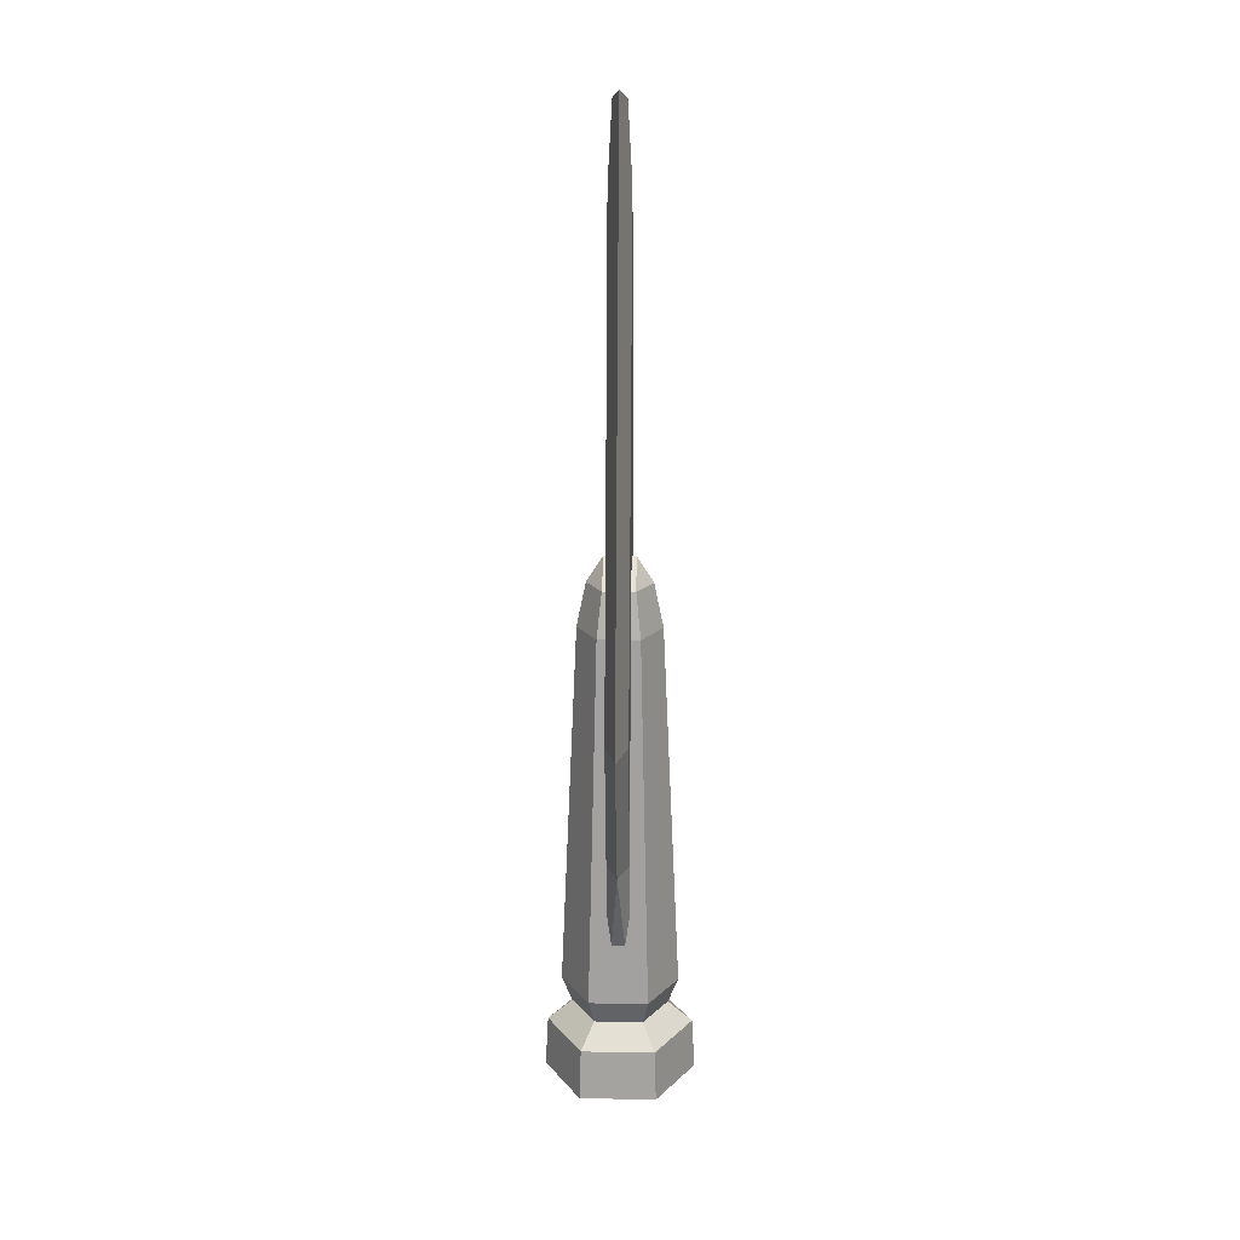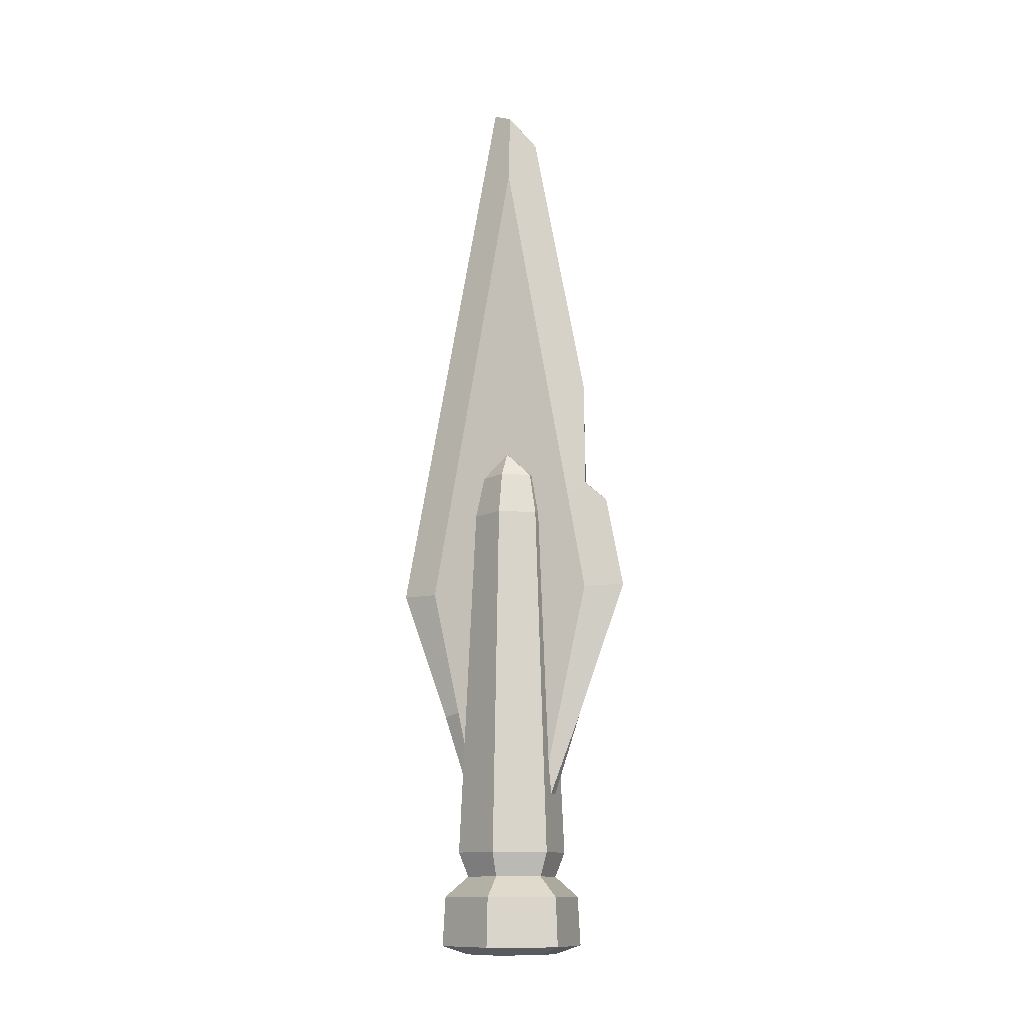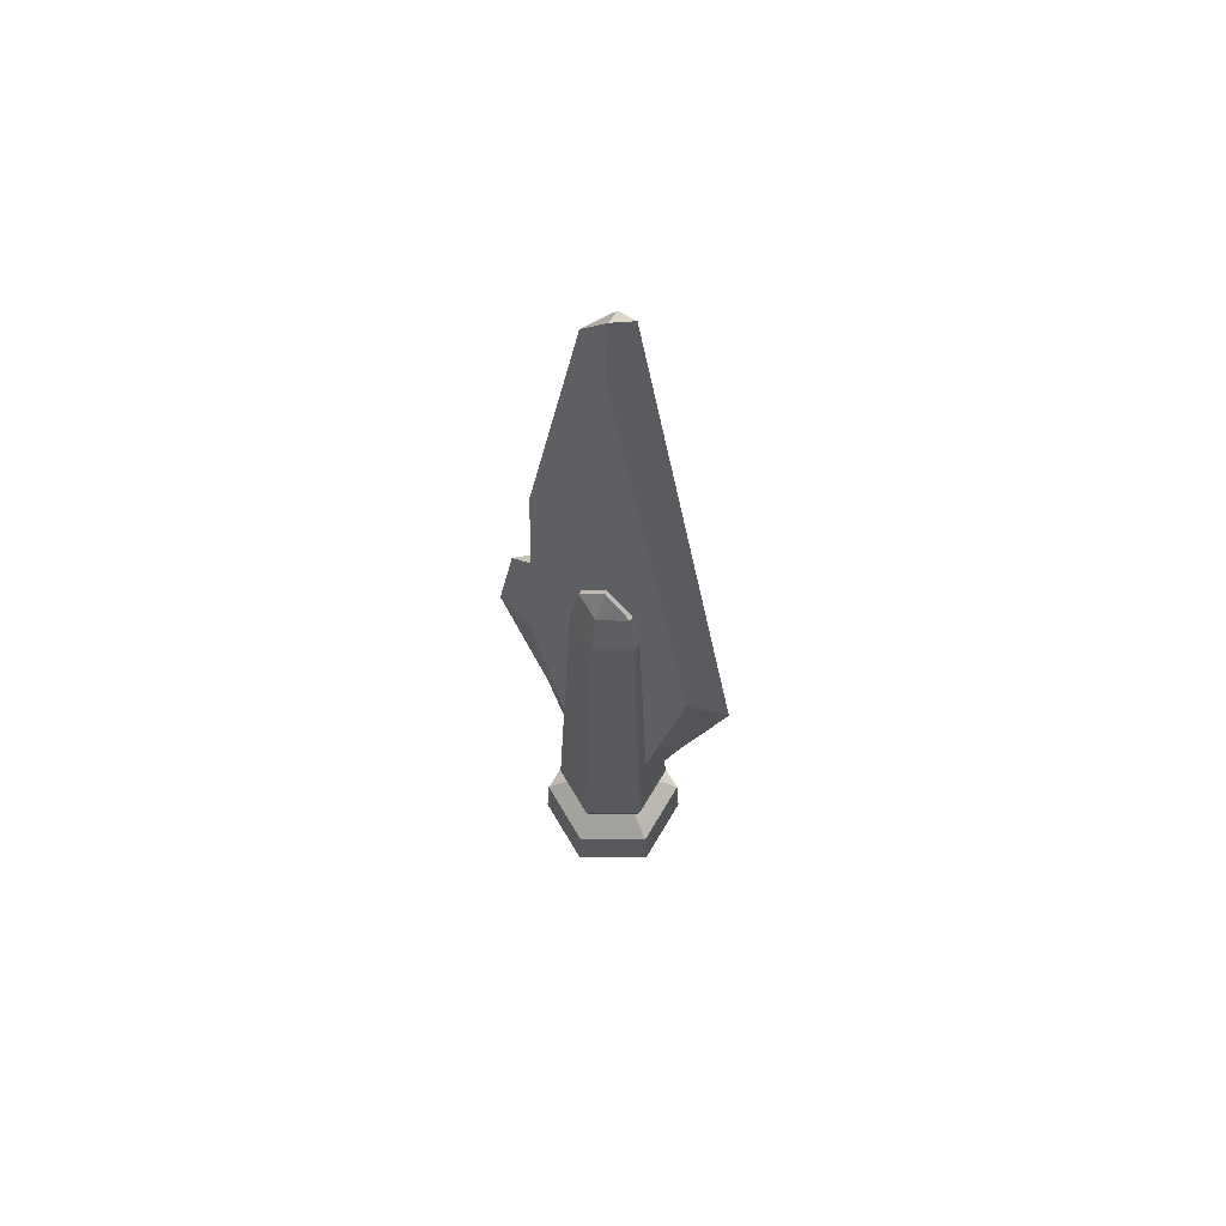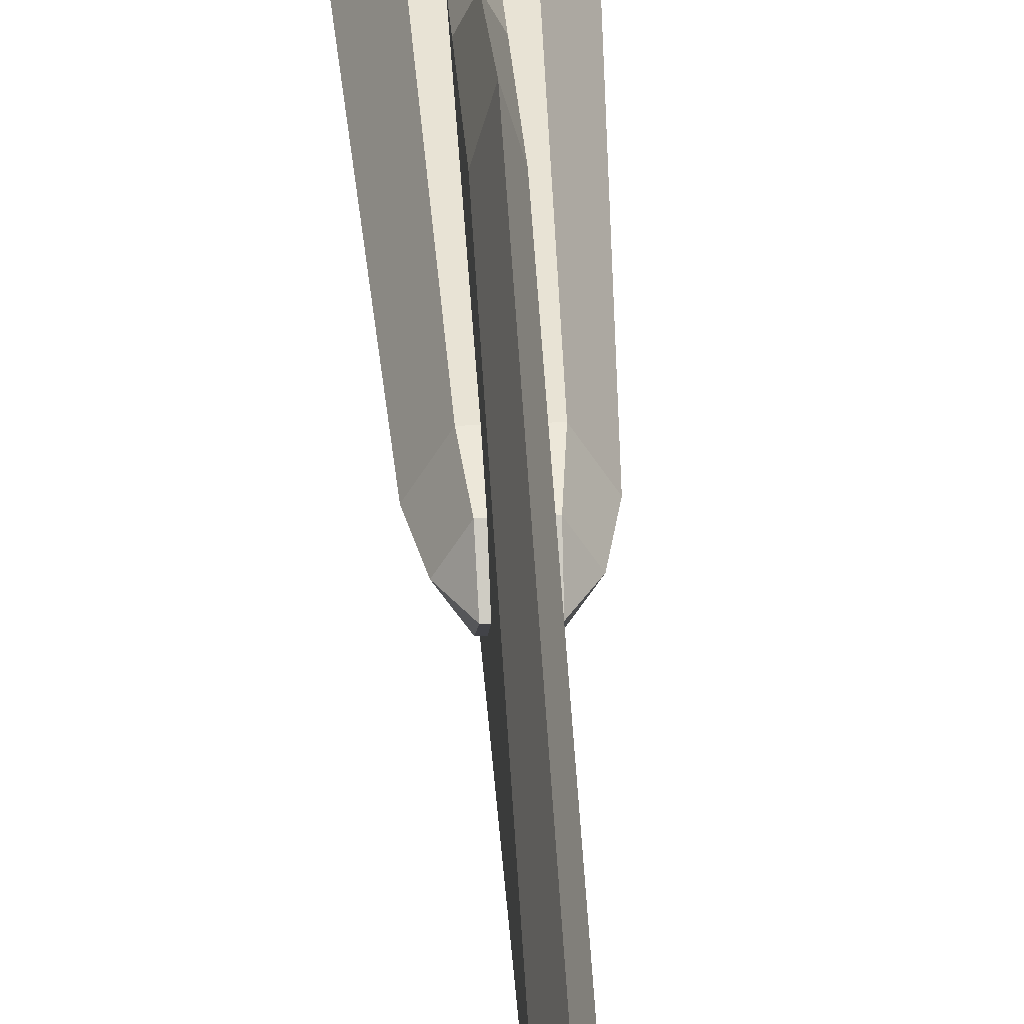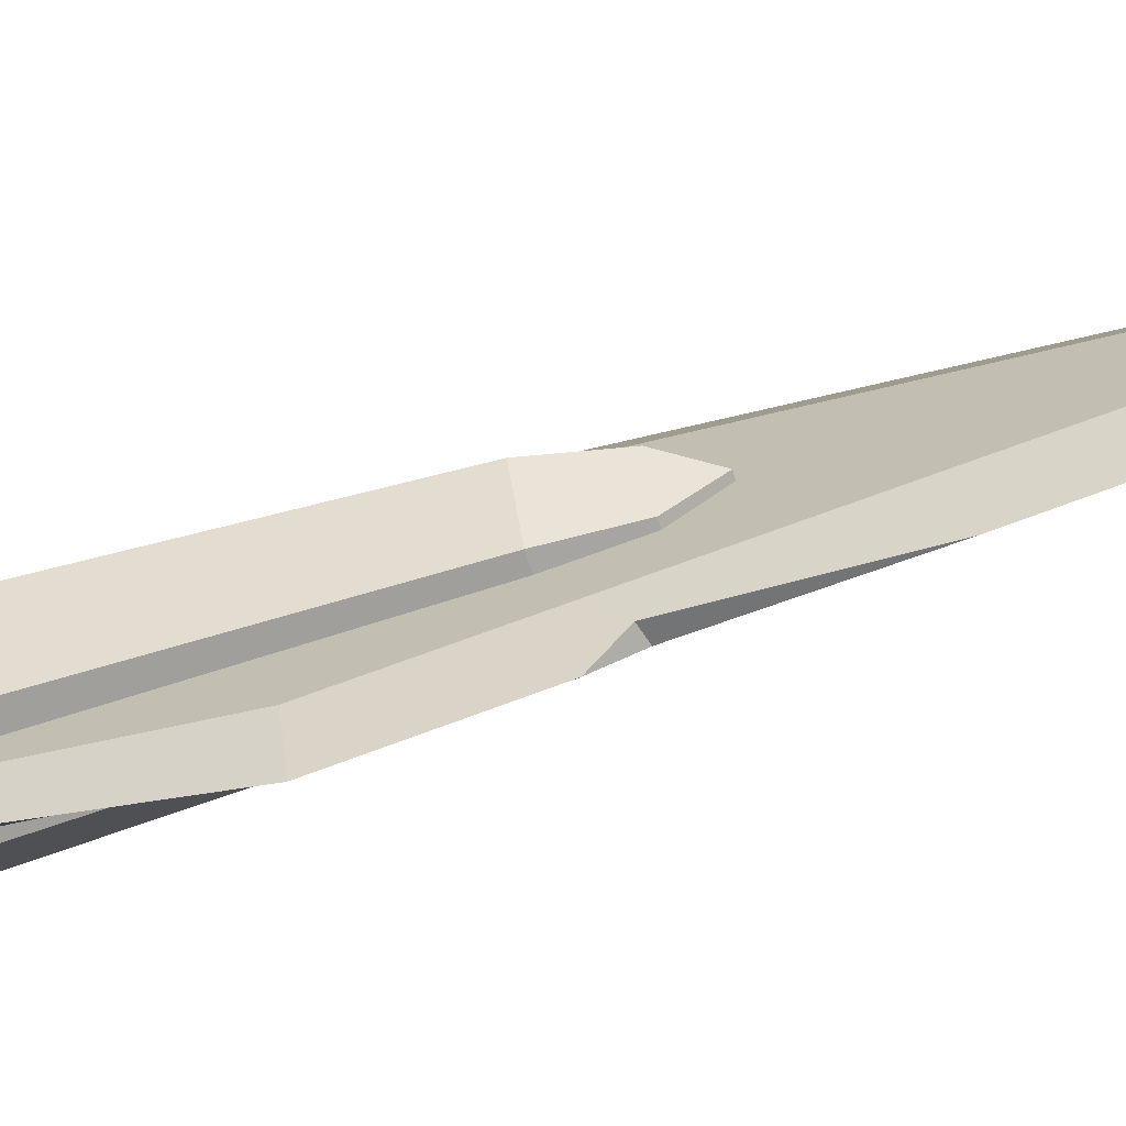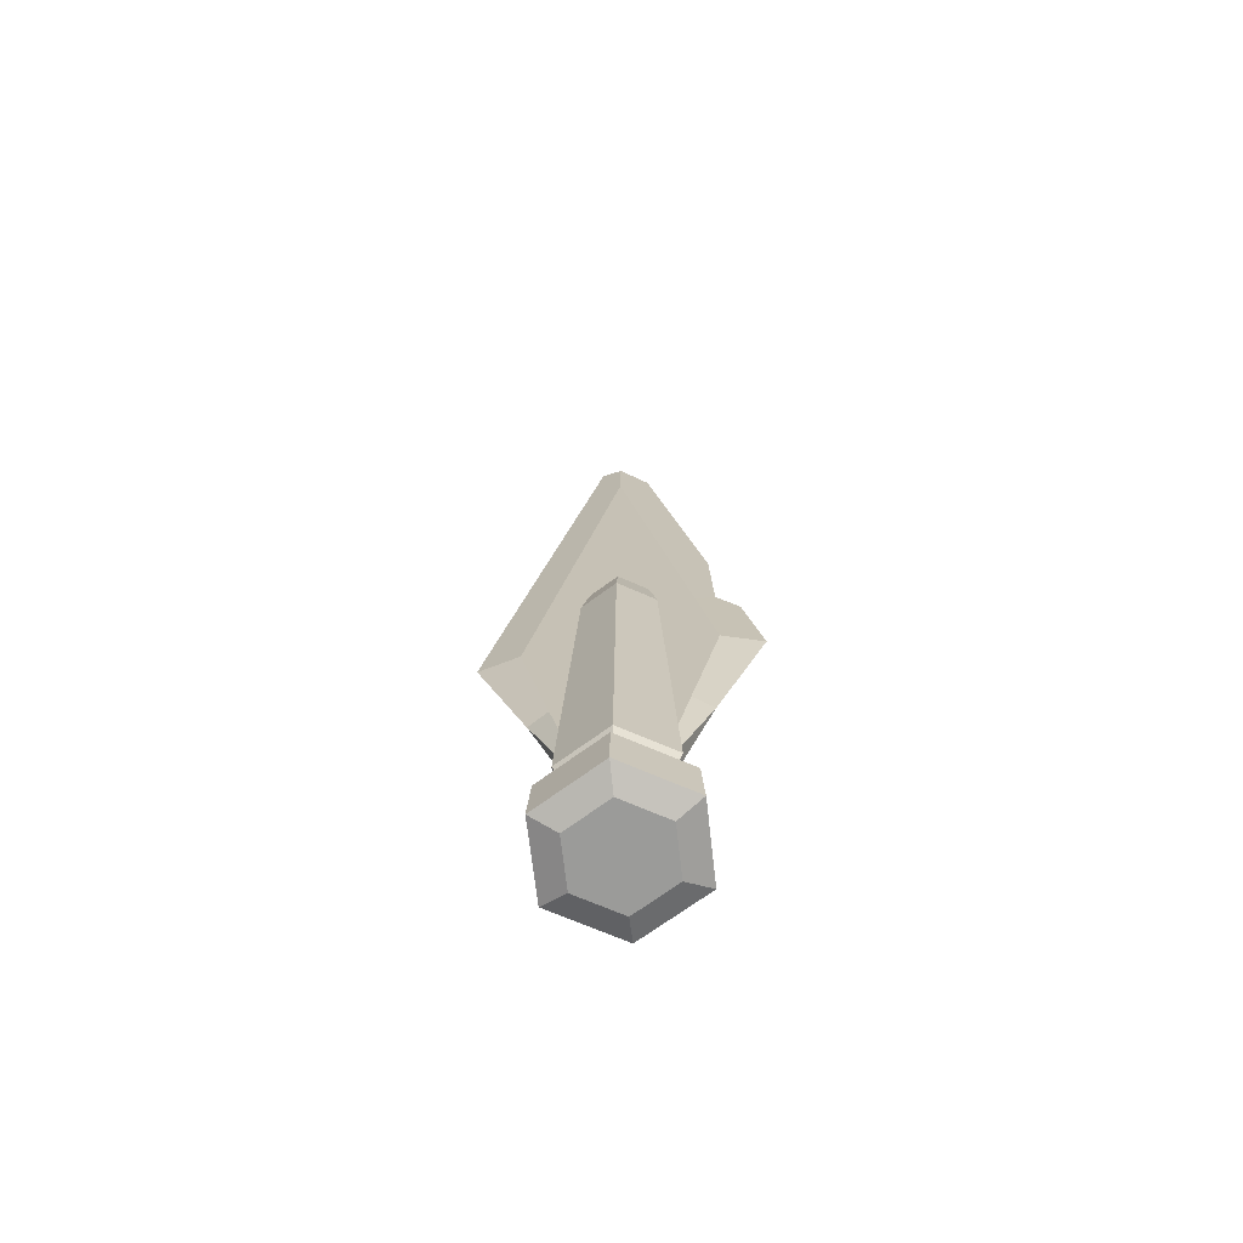
<metadata>
{"format":"obj","ext":"obj","renderer":"f3d","projection":"perspective","resolution":1024,"background":"white","views":[{"elev":19.7,"azim":2.0,"up":"+Y"},{"elev":-12.3,"azim":110.6,"up":"+Y"},{"elev":62.5,"azim":-59.9,"up":"+Y"},{"elev":38.6,"azim":176.8,"up":"+Z"},{"elev":-70.3,"azim":107.0,"up":"+Z"},{"elev":-69.6,"azim":96.5,"up":"+Y"}]}
</metadata>
<code>
v -2.307 149.9 -0.000215
v -1.154 149.9 -1.998
v 1.154 149.9 -1.998
v 2.307 149.9 -0.000215
v 1.154 149.9 1.998
v -1.154 149.9 1.998
v 3.603 150.4 -0.000335
v -3.603 150.4 -0.000335
v -1.802 150.4 3.12
v 1.801 150.4 3.12
v -1.802 150.4 -3.12
v 1.801 150.4 -3.12
v 1.963 172.9 -0.000183
v -1.962 172.9 -0.000183
v -0.9812 172.9 1.7
v 0.9813 172.9 1.7
v -0.9814 172.9 -1.7
v 0.9813 172.9 -1.7
v 1.524 175 -0.000142
v -1.524 175 -0.000142
v -0.7618 175 1.32
v 0.7618 175 1.32
v -0.7619 175 -1.32
v 0.7618 175 -1.32
v 0.7303 176.3 -0.000209
v -0.7301 176.3 -0.000209
v 3.467 152.8 -0.000322
v 1.733 152.8 -3.003
v -1.734 152.8 -3.003
v -3.467 152.8 -0.000322
v -1.734 152.8 3.003
v 1.733 152.8 3.003
v 2.293 153.8 -0.000213
v 1.146 153.8 1.985
v -1.146 153.8 1.985
v -2.292 153.8 -0.000213
v -1.146 153.8 -1.985
v 1.146 153.8 -1.985
v 2.784 155.1 -0.000259
v 1.392 155.1 2.411
v -1.392 155.1 2.411
v -2.784 155.1 -0.000259
v -1.392 155.1 -2.411
v 1.392 155.1 -2.411
v -0.5277 155.3 1.281
v -0.5277 155.3 -1.281
v 0.5277 155.3 1.281
v 0.5277 155.3 -1.281
v 0.5277 192.5 0.000171
v -0.5277 192.5 0.000171
v -0.5277 168.8 4.277
v -0.5277 168.8 -4.277
v 0.5277 168.8 -4.277
v 0.5277 168.8 4.277
v 0.5277 162.4 2.854
v 0.5277 162.4 -2.854
v -0.5277 162.4 -2.854
v -0.5277 162.4 2.854
v 0 168.9 -6.235
v 0 168.9 6.236
v 0 162.2 3.798
v 0 162.2 -3.798
v -0.3234 196.1 0.000171
v 0 194.3 -1.42
v 0.3254 196 0.000171
v 0 196.5 1.001
v -0.5277 174.1 -3.316
v 0.5277 173.7 -3.39
v 0 179.9 -4.153
v 0 173.5 -5.357
v -0.2768 174.6 -4.147
v 0.2434 174.4 -4.292
f 1 6 9 8
f 6 5 10 9
f 5 4 7 10
f 3 2 11 12
f 2 1 8 11
f 4 3 12 7
f 30 31 35 36
f 31 32 34 35
f 32 27 33 34
f 28 29 37 38
f 29 30 36 37
f 27 28 38 33
f 14 15 21 20
f 15 16 22 21
f 16 13 19 22
f 18 17 23 24
f 17 14 20 23
f 13 18 24 19
f 20 21 26
f 23 20 26
f 22 19 25
f 19 24 25
f 22 25 26 21
f 25 24 23 26
f 7 12 28 27
f 12 11 29 28
f 11 8 30 29
f 8 9 31 30
f 9 10 32 31
f 10 7 27 32
f 34 33 39 40
f 35 34 40 41
f 36 35 41 42
f 37 36 42 43
f 38 37 43 44
f 33 38 44 39
f 40 39 13 16
f 41 40 16 15
f 42 41 15 14
f 43 42 14 17
f 44 43 17 18
f 39 44 18 13
f 4 5 6 1 2 3
f 45 46 48 47
f 50 67 51
f 54 53 68
f 55 56 53 54
f 57 58 51 52
f 48 56 55 47
f 45 58 57 46
f 72 71 69
f 50 51 60 66 63
f 54 49 65 66 60
f 61 55 54 60
f 61 60 51 58
f 47 55 61
f 58 45 61
f 45 47 61
f 62 57 52 59
f 62 59 53 56
f 46 57 62
f 56 48 62
f 48 46 62
f 65 63 66
f 65 64 63
f 54 68 49
f 51 67 52
f 70 72 68 53 59
f 52 67 71 70 59
f 69 71 67 50 63 64
f 49 68 72 69 64 65
f 72 70 71

</code>
